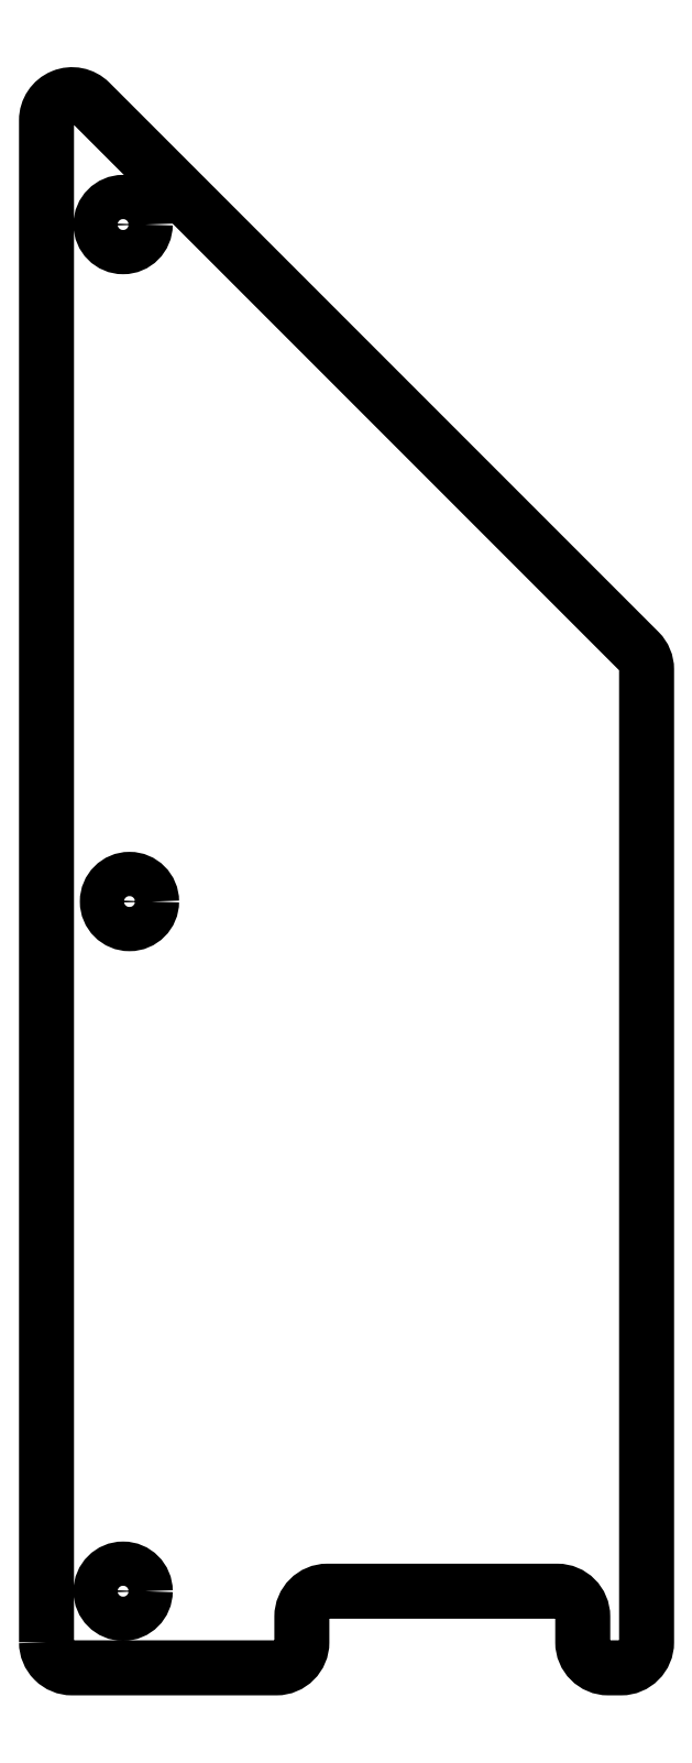
<metadata>
{"format":"dxf","ext":"dxf","renderer":"ezdxf+matplotlib","layout":"modelspace","background":"white","min_lineweight":24,"dpi":150}
</metadata>
<code>
0
SECTION
2
ENTITIES
0
LWPOLYLINE
8
0
90
16
70
1
43
0
10
-63.5
20
-38.73
42
0.4142
10
-62.23
20
-40
10
-52.07
20
-40
42
0.4142
10
-50.8
20
-38.73
10
-50.8
20
-37.46
42
-0.4142
10
-49.53
20
-36.19
10
-38.1
20
-36.19
42
-0.4142
10
-36.83
20
-37.46
10
-36.83
20
-38.73
42
0.4142
10
-35.56
20
-40
10
-34.92
20
-40
42
0.4142
10
-33.65
20
-38.73
10
-33.65
20
9.634
42
0.1989
10
-34.03
20
10.53
10
-61.33
20
37.84
42
0.6682
10
-63.5
20
36.94
0
CIRCLE
8
0
10
-59.37
20
-1.905
30
0
40
1.1
210
0
220
0
230
1
0
CIRCLE
8
0
10
-59.69
20
31.75
30
0
40
1.1
210
0
220
0
230
1
0
CIRCLE
8
0
10
-59.69
20
-36.19
30
0
40
1.1
210
0
220
0
230
1
0
ENDSEC
0
EOF

</code>
